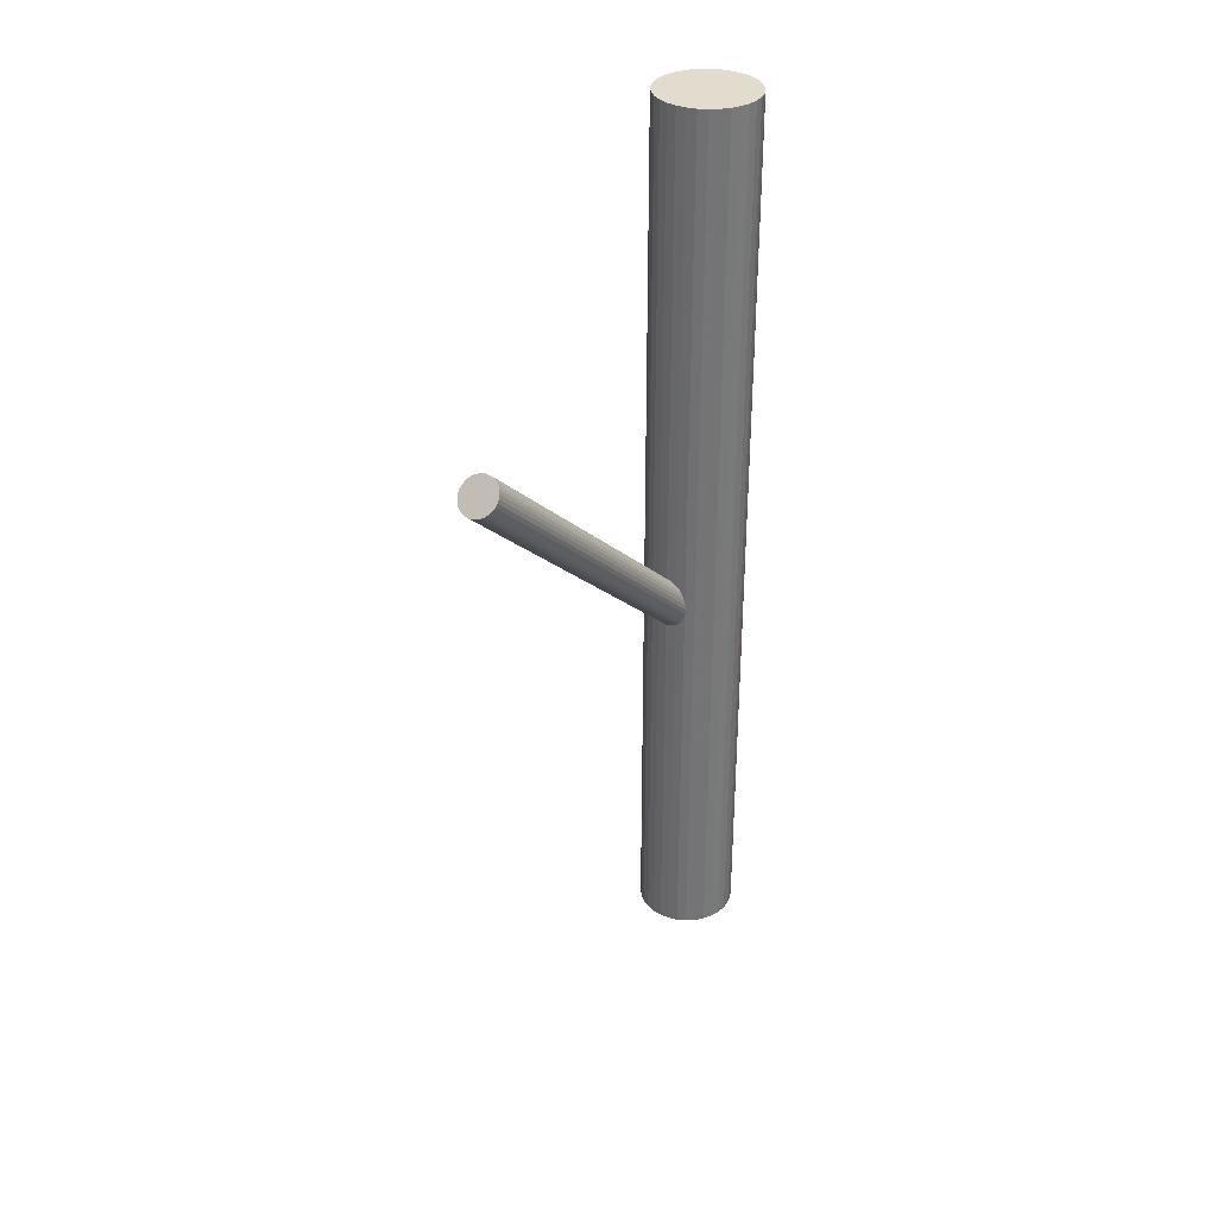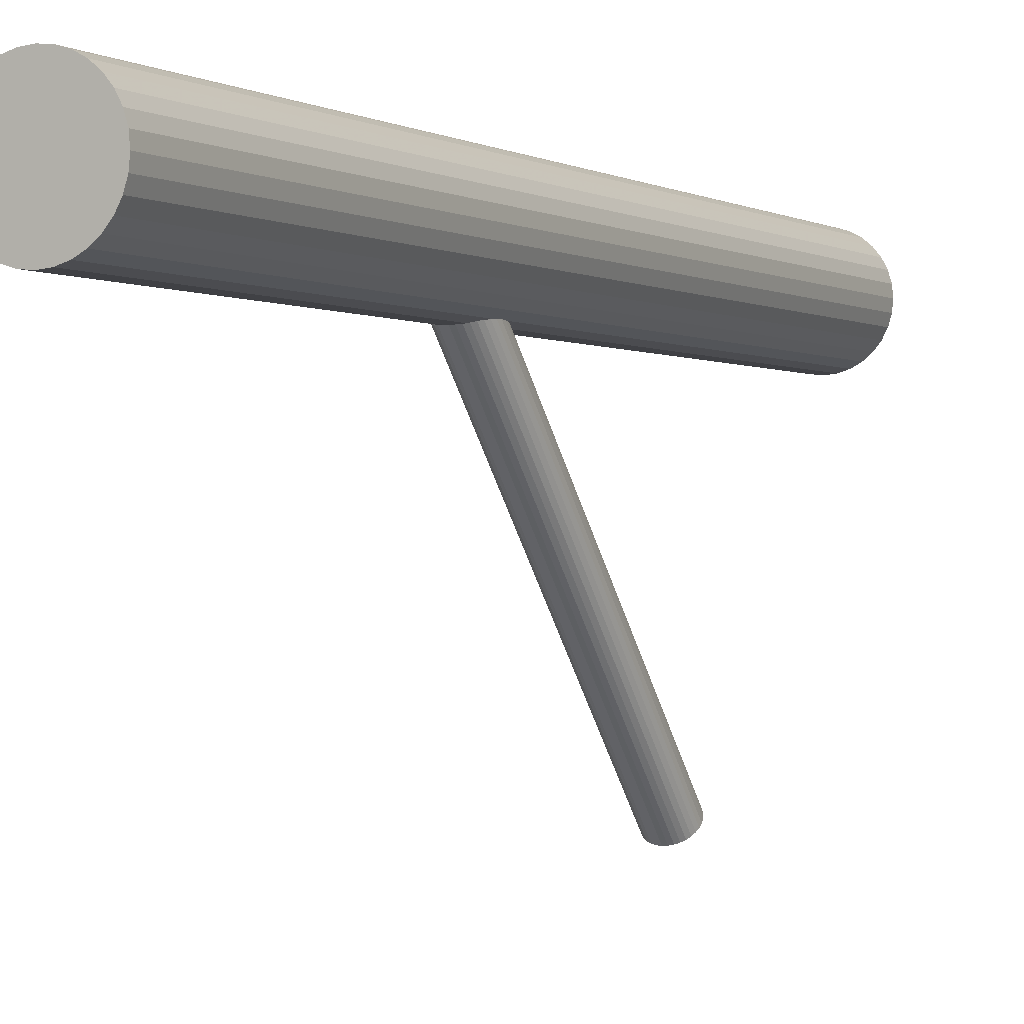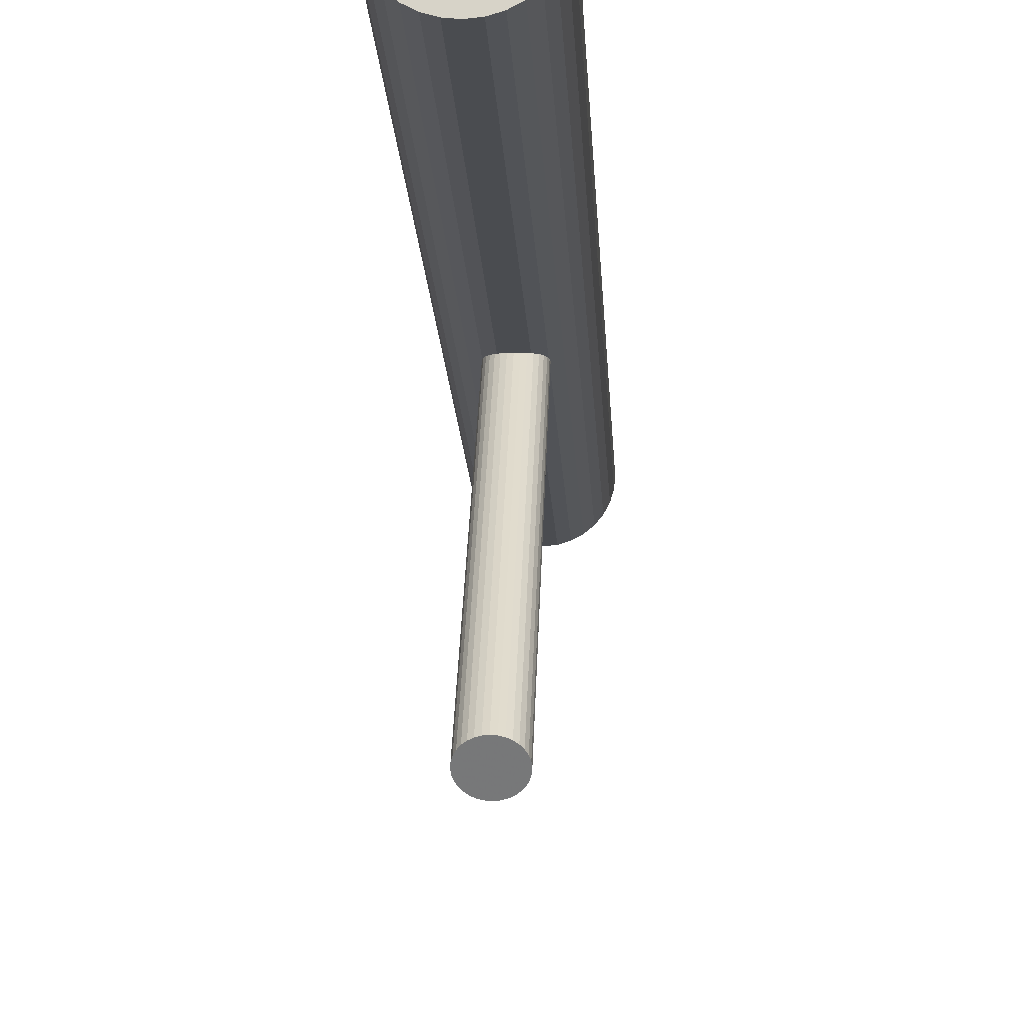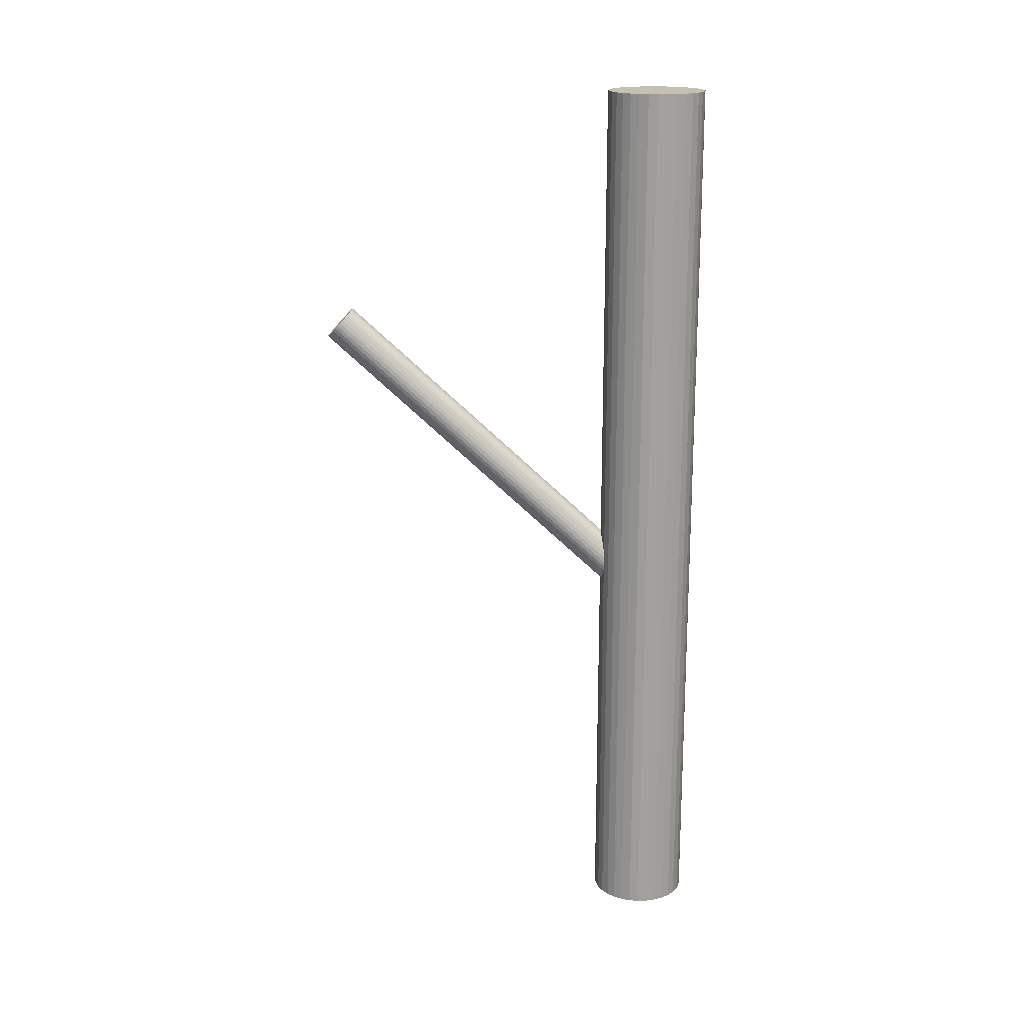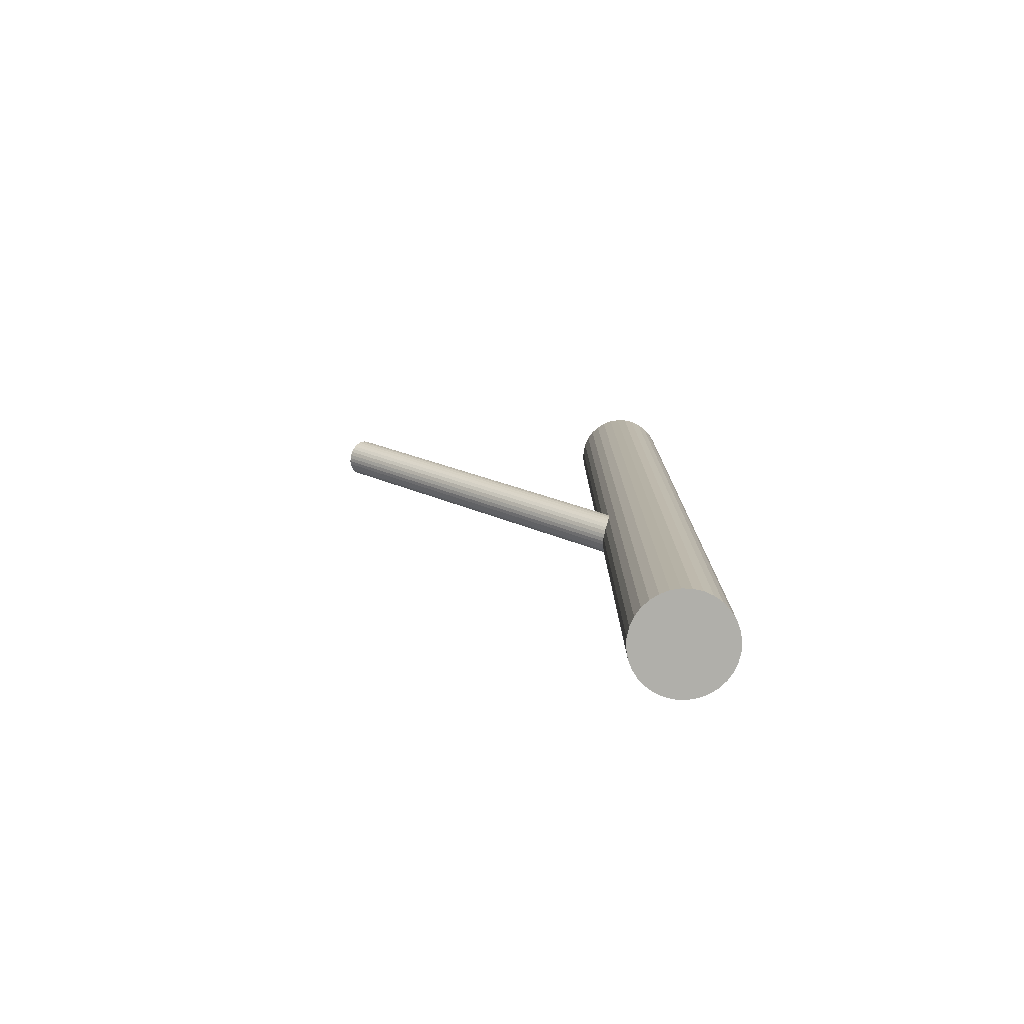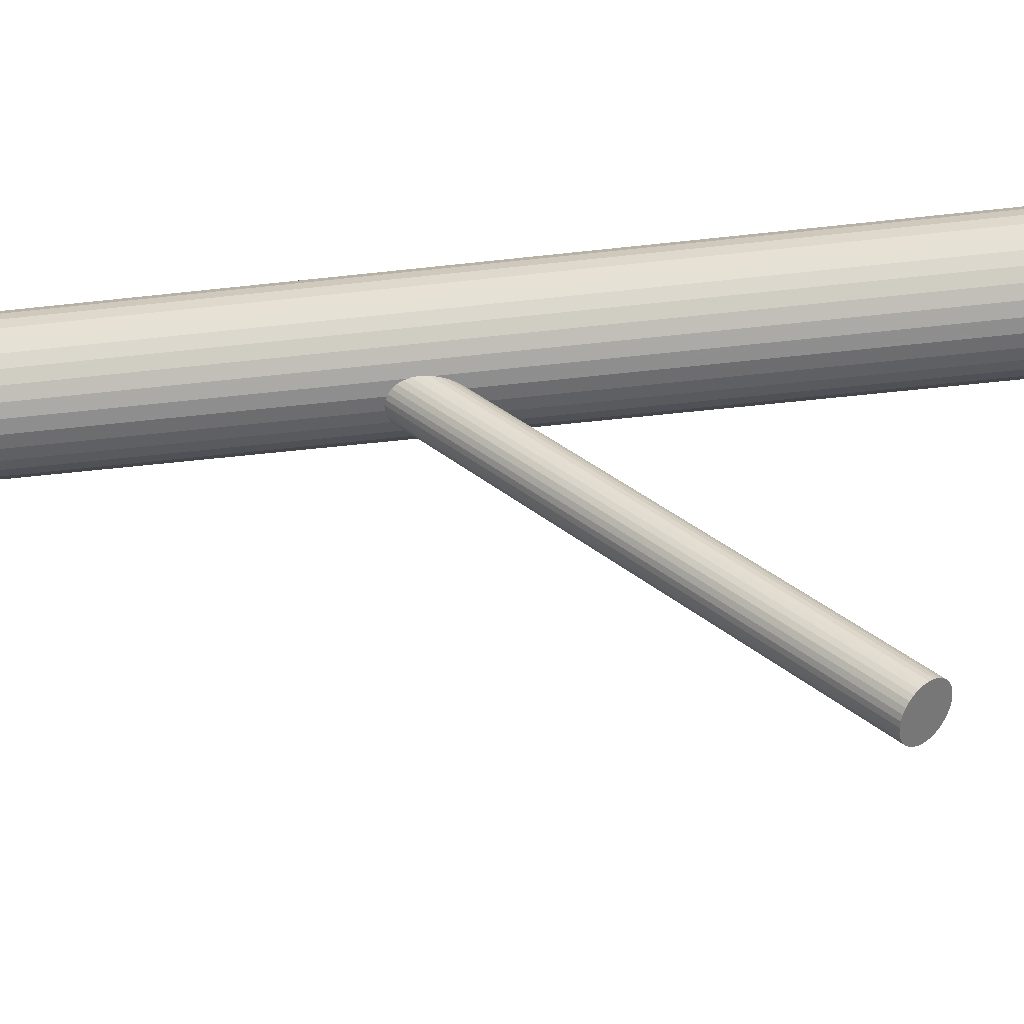
<metadata>
{"format":"obj","ext":"obj","renderer":"f3d","projection":"perspective","resolution":1024,"background":"white","views":[{"elev":34.0,"azim":35.1,"up":"+Z"},{"elev":-1.0,"azim":-152.8,"up":"+Y"},{"elev":-15.1,"azim":2.7,"up":"+Y"},{"elev":18.2,"azim":92.4,"up":"+Z"},{"elev":-78.0,"azim":82.7,"up":"+Z"},{"elev":-48.6,"azim":-82.7,"up":"+Y"}]}
</metadata>
<code>
v -0 0.04503 0.1386
v -0 0.04503 -0.1386
v -0 0.02994 0.1386
v -0 0.02994 -0.1386
v -0 0.06012 0.1386
v -0 0.06012 -0.1386
v -0.002944 0.05983 0.1386
v -0.002944 0.05983 -0.1386
v -0.002944 0.03023 0.1386
v -0.002944 0.03023 -0.1386
v -0.01394 0.03926 0.1386
v -0.01394 0.03926 -0.1386
v -0.01394 0.05081 0.1386
v -0.01394 0.05081 -0.1386
v -0.008384 0.05758 0.1386
v -0.008384 0.05758 -0.1386
v -0.008384 0.03249 0.1386
v -0.008384 0.03249 -0.1386
v 0.01067 0.0557 0.1386
v 0.01067 0.0557 -0.1386
v 0.01067 0.03436 0.1386
v 0.01067 0.03436 -0.1386
v -0.005775 0.03109 0.1386
v -0.005775 0.03109 -0.1386
v -0.005775 0.05898 0.1386
v -0.005775 0.05898 -0.1386
v 0.01255 0.03665 0.1386
v 0.01255 0.03665 -0.1386
v 0.01255 0.05342 0.1386
v 0.01255 0.05342 -0.1386
v -0.01509 0.04503 0.1386
v -0.01509 0.04503 -0.1386
v 0.0148 0.04209 0.1386
v 0.0148 0.04209 -0.1386
v 0.0148 0.04798 0.1386
v 0.0148 0.04798 -0.1386
v -0.0148 0.04209 0.1386
v -0.0148 0.04209 -0.1386
v -0.0148 0.04798 0.1386
v -0.0148 0.04798 -0.1386
v 0.01509 0.04503 0.1386
v 0.01509 0.04503 -0.1386
v -0.01255 0.03665 0.1386
v -0.01255 0.03665 -0.1386
v -0.01255 0.05342 0.1386
v -0.01255 0.05342 -0.1386
v 0.005775 0.03109 0.1386
v 0.005775 0.03109 -0.1386
v 0.005775 0.05898 0.1386
v 0.005775 0.05898 -0.1386
v -0.01067 0.0557 0.1386
v -0.01067 0.0557 -0.1386
v -0.01067 0.03436 0.1386
v -0.01067 0.03436 -0.1386
v 0.008384 0.05758 0.1386
v 0.008384 0.05758 -0.1386
v 0.008384 0.03249 0.1386
v 0.008384 0.03249 -0.1386
v 0.01394 0.03926 0.1386
v 0.01394 0.03926 -0.1386
v 0.01394 0.05081 0.1386
v 0.01394 0.05081 -0.1386
v 0.002944 0.05983 0.1386
v 0.002944 0.05983 -0.1386
v 0.002944 0.03023 0.1386
v 0.002944 0.03023 -0.1386
v -0 0.04503 -0.02802
v -0 -0.05607 0.0644
v -0 0.04909 -0.02359
v -0 -0.05201 0.06883
v -0 0.04098 -0.03246
v -0 -0.06012 0.05996
v 0.001173 0.04901 -0.02367
v 0.001173 -0.05209 0.06875
v 0.001173 0.04106 -0.03238
v 0.001173 -0.06005 0.06005
v -0.00334 0.04166 -0.03171
v -0.00334 -0.05944 0.06071
v -0.00334 0.04841 -0.02433
v -0.00334 -0.05269 0.06809
v -0.002301 0.04129 -0.03212
v -0.002301 -0.05982 0.0603
v -0.002301 0.04878 -0.02392
v -0.002301 -0.05232 0.0685
v 0.005896 0.04582 -0.02716
v 0.005896 -0.05528 0.06526
v 0.005896 0.04424 -0.02889
v 0.005896 -0.05686 0.06353
v -0.005554 0.04348 -0.02972
v -0.005554 -0.05762 0.0627
v -0.005554 0.04659 -0.02633
v -0.005554 -0.05452 0.0661
v -0.004999 0.04278 -0.03049
v -0.004999 -0.05832 0.06193
v -0.004999 0.04729 -0.02556
v -0.004999 -0.05381 0.06686
v -0.004251 0.04217 -0.03116
v -0.004251 -0.05894 0.06126
v -0.004251 0.0479 -0.02489
v -0.004251 -0.0532 0.06754
v 0.006012 0.04503 -0.02802
v 0.006012 -0.05607 0.0644
v -0.006012 0.04503 -0.02802
v -0.006012 -0.05607 0.0644
v 0.004251 0.04217 -0.03116
v 0.004251 -0.05894 0.06126
v 0.004251 0.0479 -0.02489
v 0.004251 -0.0532 0.06754
v 0.004999 0.04278 -0.03049
v 0.004999 -0.05832 0.06193
v 0.004999 0.04729 -0.02556
v 0.004999 -0.05381 0.06686
v 0.005554 0.04348 -0.02972
v 0.005554 -0.05762 0.0627
v 0.005554 0.04659 -0.02633
v 0.005554 -0.05452 0.0661
v -0.005896 0.04582 -0.02716
v -0.005896 -0.05528 0.06526
v -0.005896 0.04424 -0.02889
v -0.005896 -0.05686 0.06353
v 0.002301 0.04129 -0.03212
v 0.002301 -0.05982 0.0603
v 0.002301 0.04878 -0.02392
v 0.002301 -0.05232 0.0685
v 0.00334 0.04166 -0.03171
v 0.00334 -0.05944 0.06071
v 0.00334 0.04841 -0.02433
v 0.00334 -0.05269 0.06809
v -0.001173 0.04901 -0.02367
v -0.001173 -0.05209 0.06875
v -0.001173 0.04106 -0.03238
v -0.001173 -0.06005 0.06005
f 42 2 36
f 42 36 41
f 41 36 35
f 41 35 1
f 36 2 62
f 36 62 35
f 35 62 61
f 35 61 1
f 62 2 30
f 62 30 61
f 61 30 29
f 61 29 1
f 30 2 20
f 30 20 29
f 29 20 19
f 29 19 1
f 20 2 56
f 20 56 19
f 19 56 55
f 19 55 1
f 56 2 50
f 56 50 55
f 55 50 49
f 55 49 1
f 50 2 64
f 50 64 49
f 49 64 63
f 49 63 1
f 64 2 6
f 64 6 63
f 63 6 5
f 63 5 1
f 6 2 8
f 6 8 5
f 5 8 7
f 5 7 1
f 8 2 26
f 8 26 7
f 7 26 25
f 7 25 1
f 26 2 16
f 26 16 25
f 25 16 15
f 25 15 1
f 16 2 52
f 16 52 15
f 15 52 51
f 15 51 1
f 52 2 46
f 52 46 51
f 51 46 45
f 51 45 1
f 46 2 14
f 46 14 45
f 45 14 13
f 45 13 1
f 14 2 40
f 14 40 13
f 13 40 39
f 13 39 1
f 40 2 32
f 40 32 39
f 39 32 31
f 39 31 1
f 32 2 38
f 32 38 31
f 31 38 37
f 31 37 1
f 38 2 12
f 38 12 37
f 37 12 11
f 37 11 1
f 12 2 44
f 12 44 11
f 11 44 43
f 11 43 1
f 44 2 54
f 44 54 43
f 43 54 53
f 43 53 1
f 54 2 18
f 54 18 53
f 53 18 17
f 53 17 1
f 18 2 24
f 18 24 17
f 17 24 23
f 17 23 1
f 24 2 10
f 24 10 23
f 23 10 9
f 23 9 1
f 10 2 4
f 10 4 9
f 9 4 3
f 9 3 1
f 4 2 66
f 4 66 3
f 3 66 65
f 3 65 1
f 66 2 48
f 66 48 65
f 65 48 47
f 65 47 1
f 48 2 58
f 48 58 47
f 47 58 57
f 47 57 1
f 58 2 22
f 58 22 57
f 57 22 21
f 57 21 1
f 22 2 28
f 22 28 21
f 21 28 27
f 21 27 1
f 28 2 60
f 28 60 27
f 27 60 59
f 27 59 1
f 60 2 34
f 60 34 59
f 59 34 33
f 59 33 1
f 34 2 42
f 34 42 33
f 33 42 41
f 33 41 1
f 101 67 85
f 101 85 102
f 102 85 86
f 102 86 68
f 85 67 115
f 85 115 86
f 86 115 116
f 86 116 68
f 115 67 111
f 115 111 116
f 116 111 112
f 116 112 68
f 111 67 107
f 111 107 112
f 112 107 108
f 112 108 68
f 107 67 127
f 107 127 108
f 108 127 128
f 108 128 68
f 127 67 123
f 127 123 128
f 128 123 124
f 128 124 68
f 123 67 73
f 123 73 124
f 124 73 74
f 124 74 68
f 73 67 69
f 73 69 74
f 74 69 70
f 74 70 68
f 69 67 129
f 69 129 70
f 70 129 130
f 70 130 68
f 129 67 83
f 129 83 130
f 130 83 84
f 130 84 68
f 83 67 79
f 83 79 84
f 84 79 80
f 84 80 68
f 79 67 99
f 79 99 80
f 80 99 100
f 80 100 68
f 99 67 95
f 99 95 100
f 100 95 96
f 100 96 68
f 95 67 91
f 95 91 96
f 96 91 92
f 96 92 68
f 91 67 117
f 91 117 92
f 92 117 118
f 92 118 68
f 117 67 103
f 117 103 118
f 118 103 104
f 118 104 68
f 103 67 119
f 103 119 104
f 104 119 120
f 104 120 68
f 119 67 89
f 119 89 120
f 120 89 90
f 120 90 68
f 89 67 93
f 89 93 90
f 90 93 94
f 90 94 68
f 93 67 97
f 93 97 94
f 94 97 98
f 94 98 68
f 97 67 77
f 97 77 98
f 98 77 78
f 98 78 68
f 77 67 81
f 77 81 78
f 78 81 82
f 78 82 68
f 81 67 131
f 81 131 82
f 82 131 132
f 82 132 68
f 131 67 71
f 131 71 132
f 132 71 72
f 132 72 68
f 71 67 75
f 71 75 72
f 72 75 76
f 72 76 68
f 75 67 121
f 75 121 76
f 76 121 122
f 76 122 68
f 121 67 125
f 121 125 122
f 122 125 126
f 122 126 68
f 125 67 105
f 125 105 126
f 126 105 106
f 126 106 68
f 105 67 109
f 105 109 106
f 106 109 110
f 106 110 68
f 109 67 113
f 109 113 110
f 110 113 114
f 110 114 68
f 113 67 87
f 113 87 114
f 114 87 88
f 114 88 68
f 87 67 101
f 87 101 88
f 88 101 102
f 88 102 68

</code>
